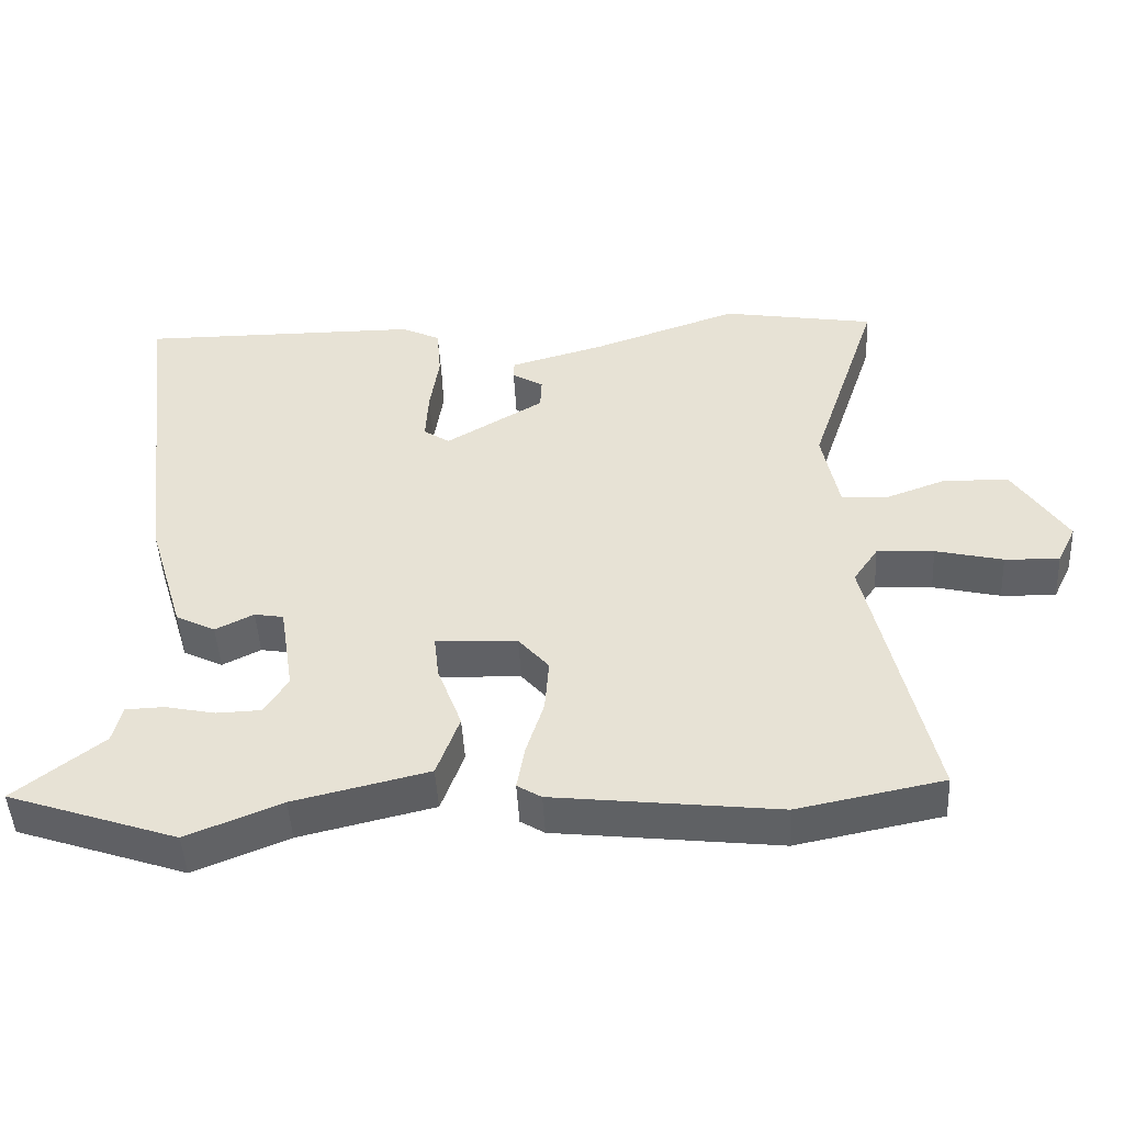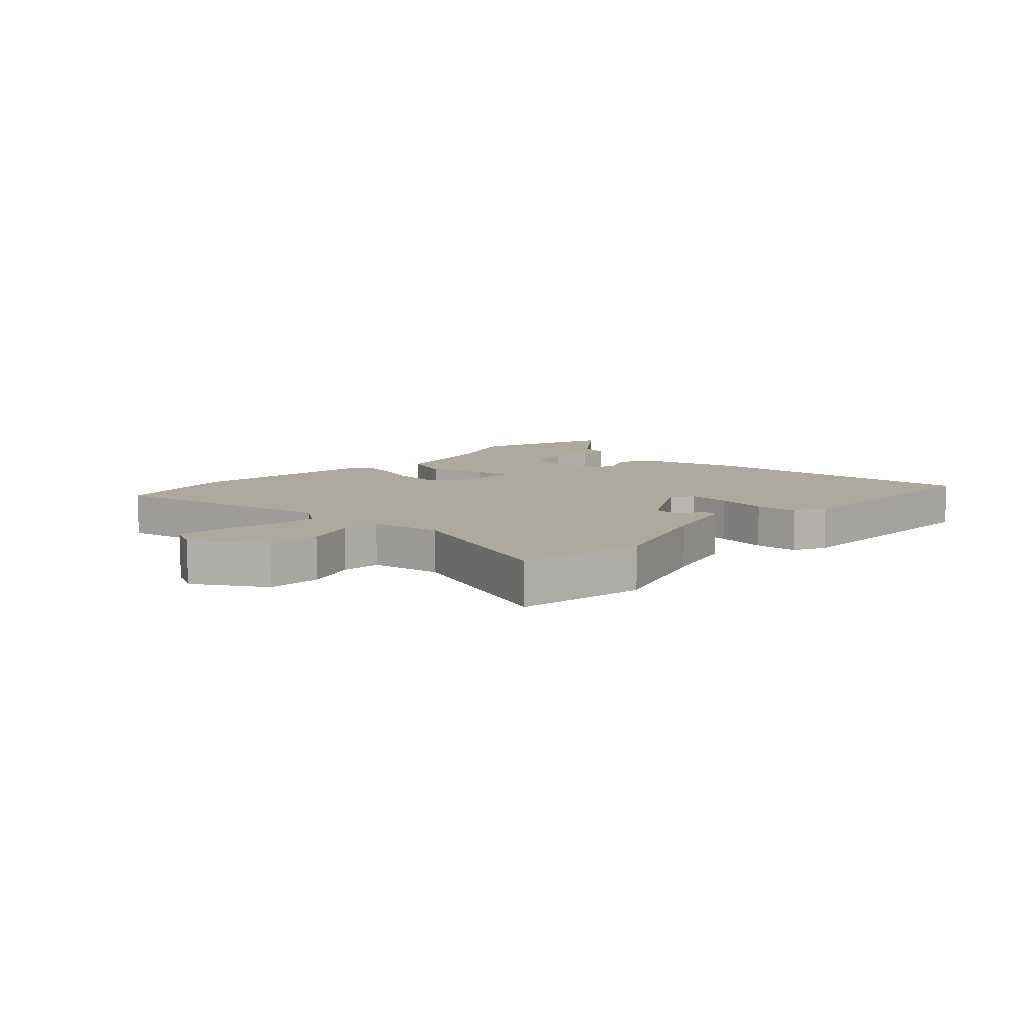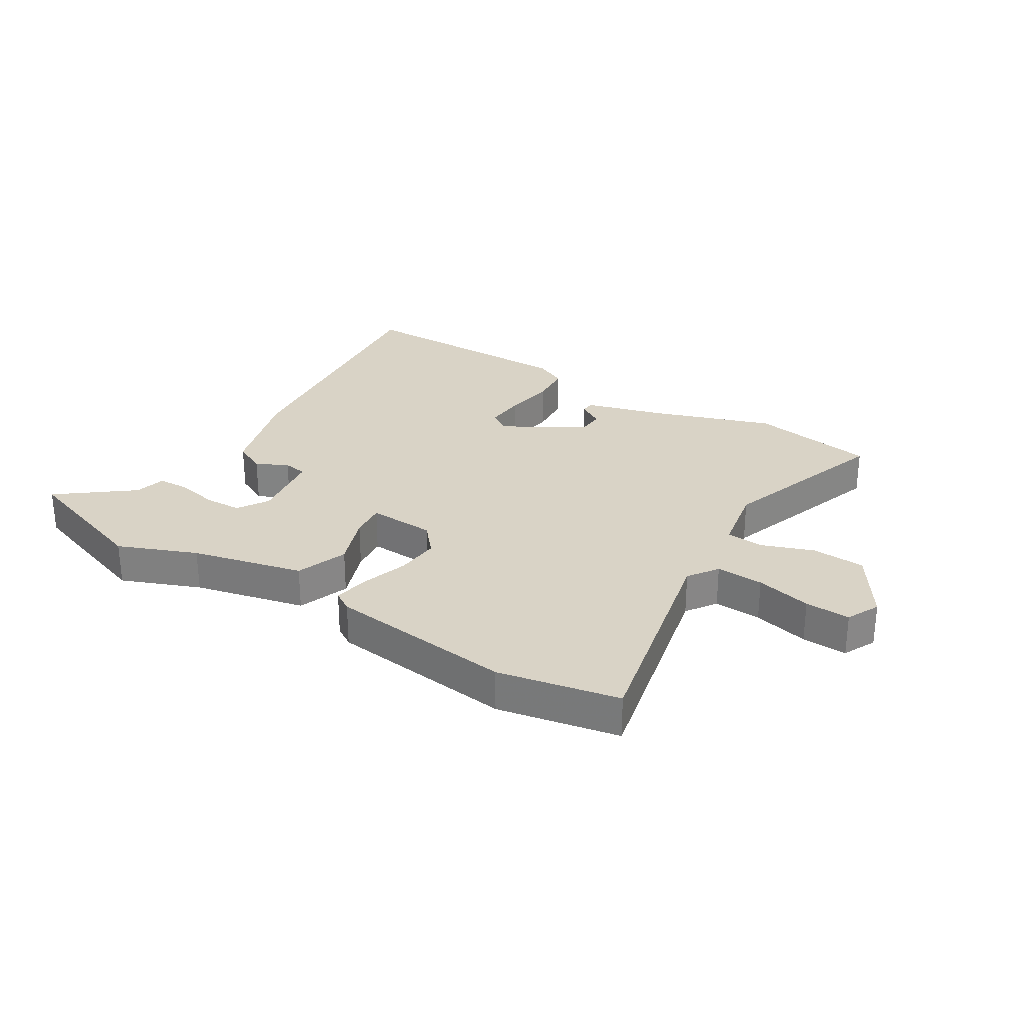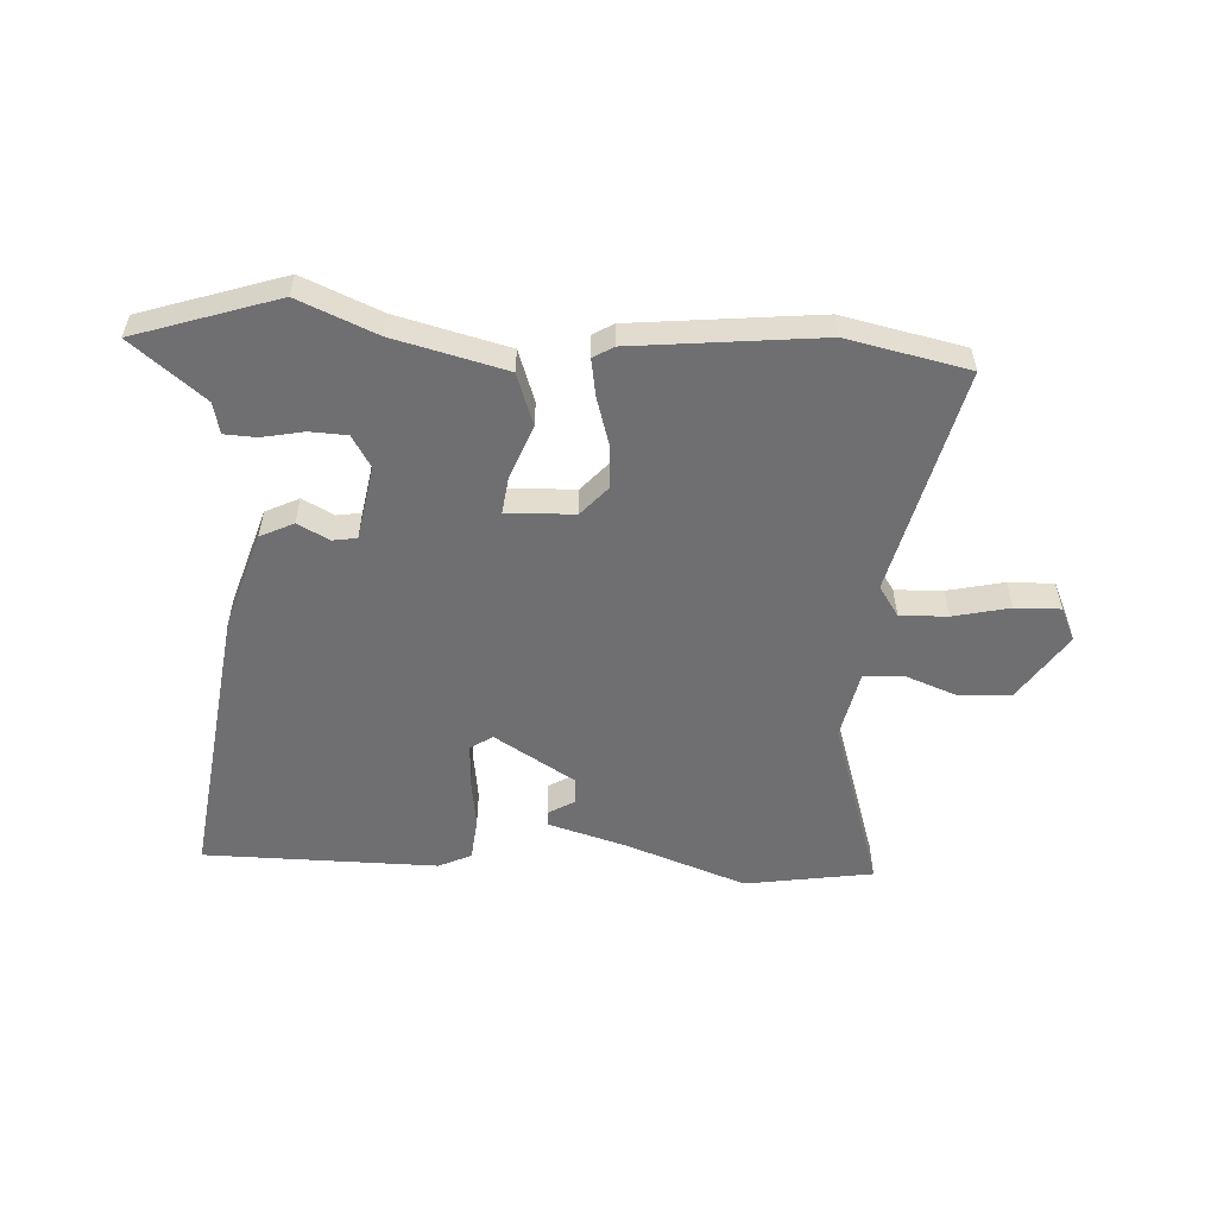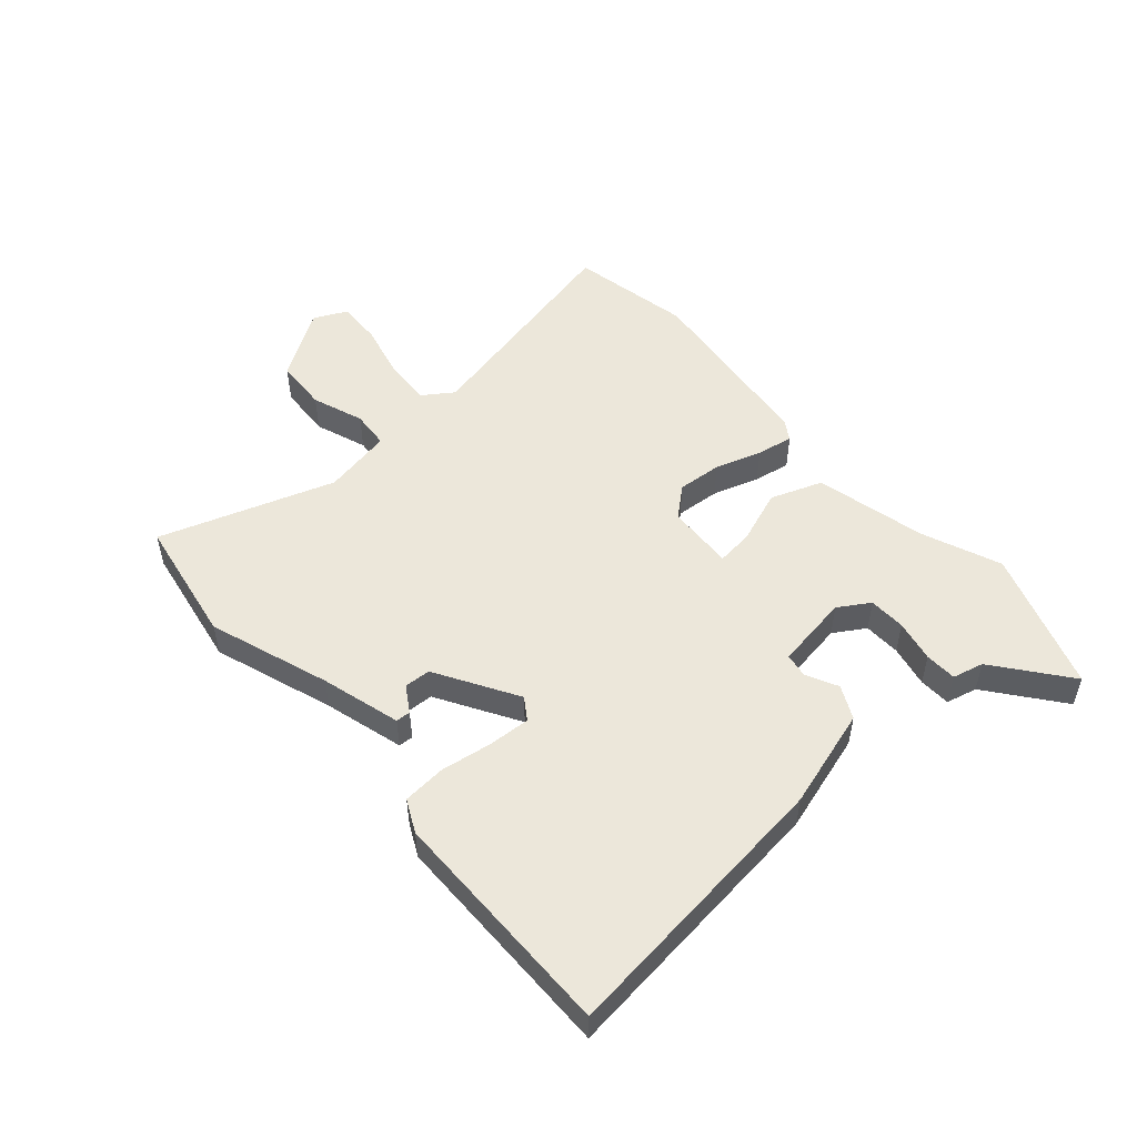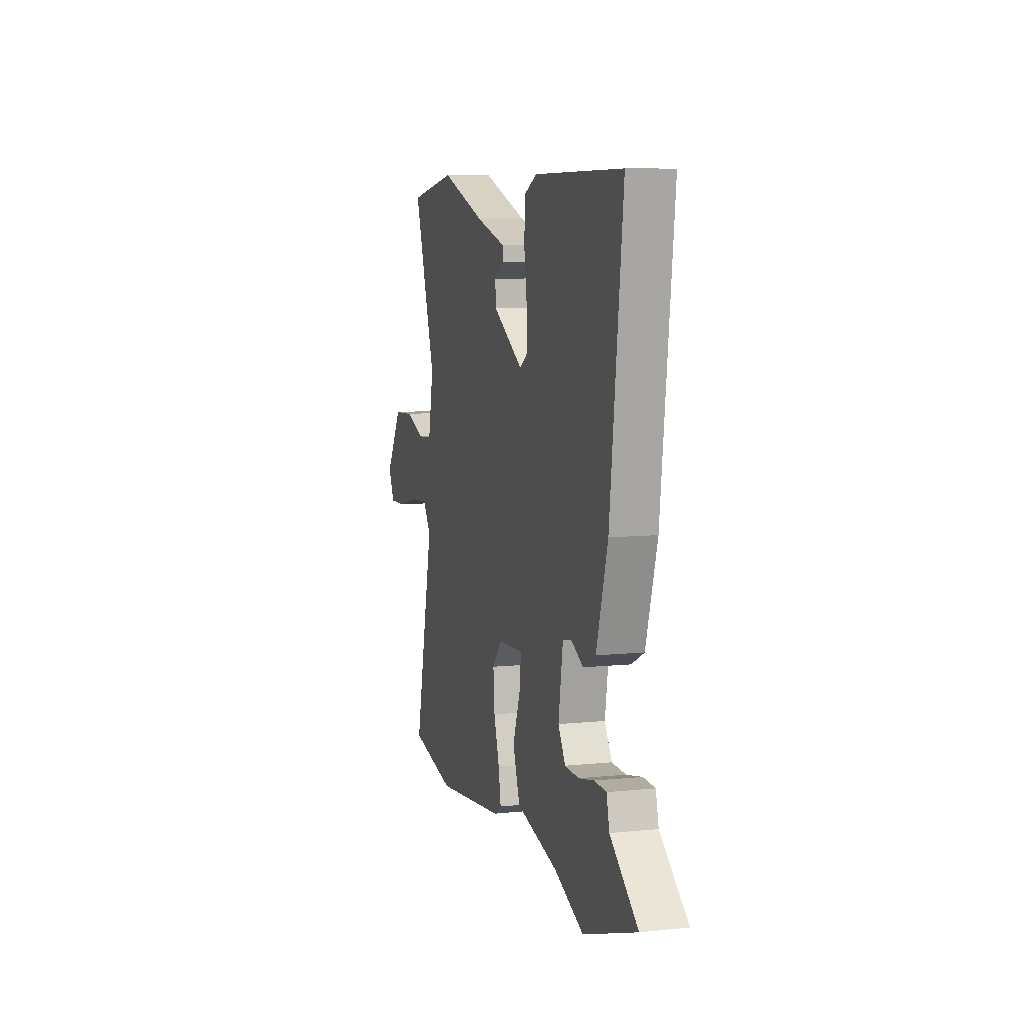
<metadata>
{"format":"obj","ext":"obj","renderer":"f3d","projection":"perspective","resolution":1024,"background":"white","views":[{"elev":-47.4,"azim":-176.9,"up":"+Z"},{"elev":9.0,"azim":-46.0,"up":"+Y"},{"elev":28.3,"azim":-148.1,"up":"+Y"},{"elev":-54.7,"azim":176.0,"up":"+Y"},{"elev":51.6,"azim":48.8,"up":"+Y"},{"elev":8.1,"azim":74.2,"up":"+Z"}]}
</metadata>
<code>
v -0.57 0.07 0.488
v -0.354 0.07 0.525
v -0.149 0.07 0.454
v -0.014 0.07 0.416
v -0.013 0.07 0.391
v -0.057 0.07 0.364
v -0.055 0.07 0.319
v 0.083 0.07 0.237
v 0.12 0.07 0.262
v 0.116 0.07 0.334
v 0.103 0.07 0.421
v 0.109 0.07 0.494
v 0.164 0.07 0.521
v 0.561 0.07 0.524
v 0.504 0.07 0.044
v 0.453 0.07 -0.125
v 0.397 0.07 -0.153
v 0.343 0.07 -0.126
v 0.302 0.07 -0.133
v 0.282 0.07 -0.26
v 0.315 0.07 -0.313
v 0.378 0.07 -0.315
v 0.449 0.07 -0.3
v 0.503 0.07 -0.302
v 0.516 0.07 -0.355
v 0.64 0.07 -0.452
v 0.401 0.07 -0.534
v 0.268 0.07 -0.48
v 0.078 0.07 -0.435
v 0.046 0.07 -0.347
v 0.08 0.07 -0.255
v 0.087 0.07 -0.193
v -0.028 0.07 -0.199
v -0.071 0.07 -0.249
v -0.065 0.07 -0.325
v -0.04 0.07 -0.404
v -0.029 0.07 -0.466
v -0.063 0.07 -0.487
v -0.379 0.07 -0.524
v -0.585 0.07 -0.483
v -0.498 0.07 -0.098
v -0.533 0.07 -0.047
v -0.614 0.07 -0.051
v -0.709 0.07 -0.074
v -0.786 0.07 -0.077
v -0.813 0.07 -0.021
v -0.738 0.07 0.095
v -0.647 0.07 0.1
v -0.559 0.07 0.068
v -0.494 0.07 0.073
v -0.471 0.07 0.191
v -0.57 0 0.488
v -0.354 0 0.525
v -0.149 0 0.454
v -0.014 0 0.416
v -0.013 0 0.391
v -0.057 0 0.364
v -0.055 0 0.319
v 0.083 0 0.237
v 0.12 0 0.262
v 0.116 0 0.334
v 0.103 0 0.421
v 0.109 0 0.494
v 0.164 0 0.521
v 0.561 0 0.524
v 0.504 0 0.044
v 0.453 0 -0.125
v 0.397 0 -0.153
v 0.343 0 -0.126
v 0.302 0 -0.133
v 0.282 0 -0.26
v 0.315 0 -0.313
v 0.378 0 -0.315
v 0.449 0 -0.3
v 0.503 0 -0.302
v 0.516 0 -0.355
v 0.64 0 -0.452
v 0.401 0 -0.534
v 0.268 0 -0.48
v 0.078 0 -0.435
v 0.046 0 -0.347
v 0.08 0 -0.255
v 0.087 0 -0.193
v -0.028 0 -0.199
v -0.071 0 -0.249
v -0.065 0 -0.325
v -0.04 0 -0.404
v -0.029 0 -0.466
v -0.063 0 -0.487
v -0.379 0 -0.524
v -0.585 0 -0.483
v -0.498 0 -0.098
v -0.533 0 -0.047
v -0.614 0 -0.051
v -0.709 0 -0.074
v -0.786 0 -0.077
v -0.813 0 -0.021
v -0.738 0 0.095
v -0.647 0 0.1
v -0.559 0 0.068
v -0.494 0 0.073
v -0.471 0 0.191
f 47 48 49
f 46 47 49
f 45 46 49
f 44 45 49
f 43 44 49
f 42 43 49 50
f 41 42 50
f 39 40 41
f 38 39 41
f 37 38 41
f 36 37 41
f 35 36 41
f 41 50 51
f 35 41 51
f 34 35 51
f 28 29 30 31
f 28 31 32
f 25 26 27 28
f 24 25 28
f 23 24 28
f 22 23 28
f 21 22 28
f 20 21 28 32
f 19 20 32
f 16 17 18
f 15 16 18
f 14 15 18
f 13 14 18
f 12 13 18
f 11 12 18
f 10 11 18
f 9 10 18 19
f 19 32 33
f 9 19 33
f 8 9 33
f 3 4 5 6
f 3 6 7
f 2 3 7
f 1 2 7
f 33 34 51
f 8 33 51
f 7 8 51
f 1 7 51
f 100 99 98
f 100 98 97
f 100 97 96
f 100 96 95
f 100 95 94
f 101 100 94 93
f 101 93 92
f 92 91 90
f 92 90 89
f 92 89 88
f 92 88 87
f 92 87 86
f 102 101 92
f 102 92 86
f 102 86 85
f 82 81 80 79
f 83 82 79
f 79 78 77 76
f 79 76 75
f 79 75 74
f 79 74 73
f 79 73 72
f 83 79 72 71
f 83 71 70
f 69 68 67
f 69 67 66
f 69 66 65
f 69 65 64
f 69 64 63
f 69 63 62
f 69 62 61
f 70 69 61 60
f 84 83 70
f 84 70 60
f 84 60 59
f 57 56 55 54
f 58 57 54
f 58 54 53
f 58 53 52
f 102 85 84
f 102 84 59
f 102 59 58
f 102 58 52
f 1 52 53 2
f 2 53 54 3
f 3 54 55 4
f 4 55 56 5
f 5 56 57 6
f 6 57 58 7
f 7 58 59 8
f 8 59 60 9
f 9 60 61 10
f 10 61 62 11
f 11 62 63 12
f 12 63 64 13
f 13 64 65 14
f 14 65 66 15
f 15 66 67 16
f 16 67 68 17
f 17 68 69 18
f 18 69 70 19
f 19 70 71 20
f 20 71 72 21
f 21 72 73 22
f 22 73 74 23
f 23 74 75 24
f 24 75 76 25
f 25 76 77 26
f 26 77 78 27
f 27 78 79 28
f 28 79 80 29
f 29 80 81 30
f 30 81 82 31
f 31 82 83 32
f 32 83 84 33
f 33 84 85 34
f 34 85 86 35
f 35 86 87 36
f 36 87 88 37
f 37 88 89 38
f 38 89 90 39
f 39 90 91 40
f 40 91 92 41
f 41 92 93 42
f 42 93 94 43
f 43 94 95 44
f 44 95 96 45
f 45 96 97 46
f 46 97 98 47
f 47 98 99 48
f 48 99 100 49
f 49 100 101 50
f 50 101 102 51
f 51 102 52 1

</code>
